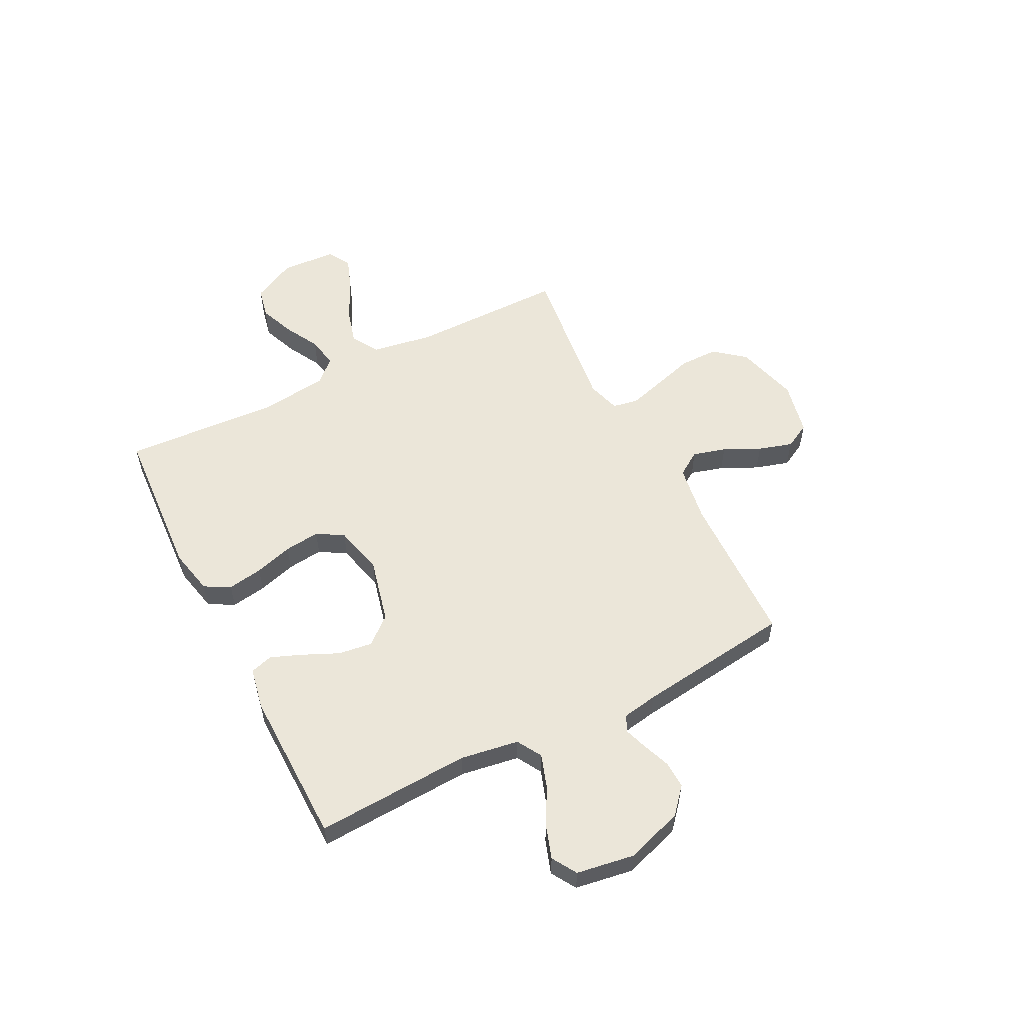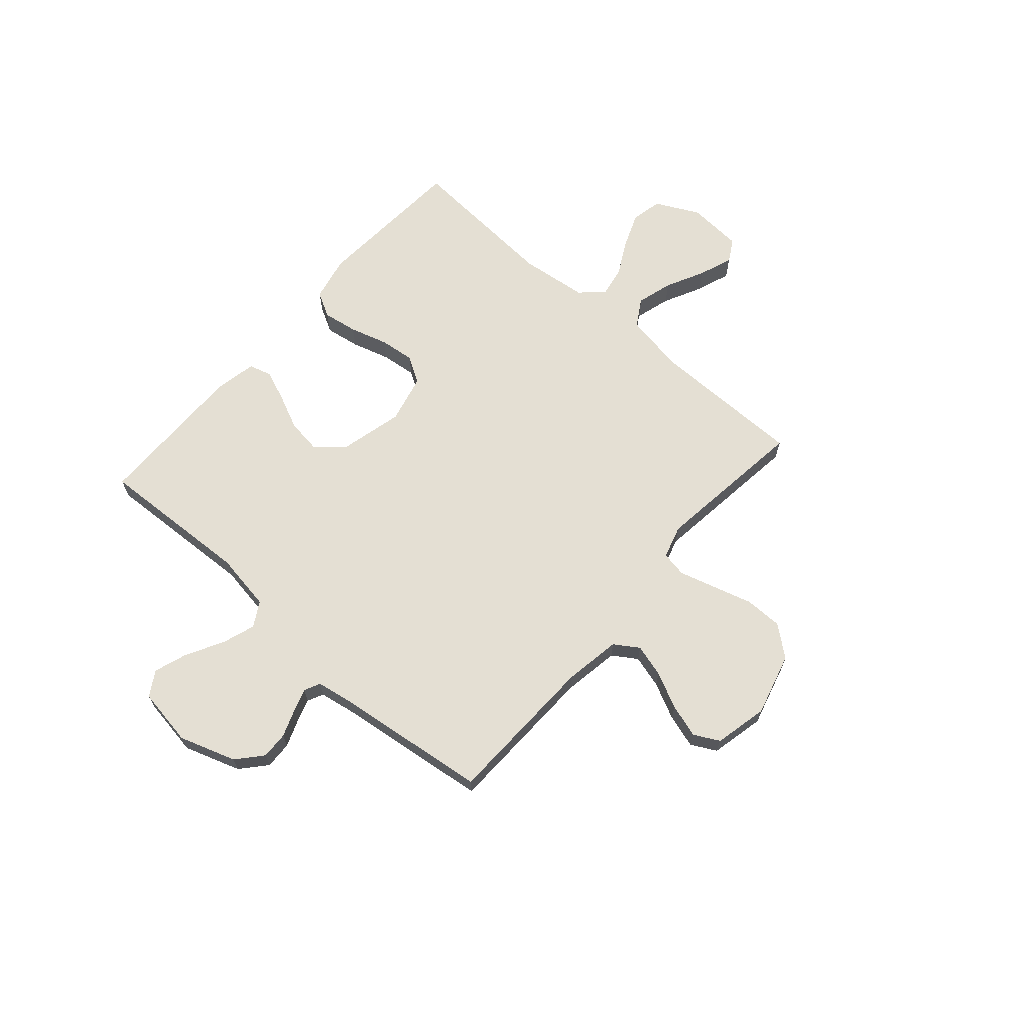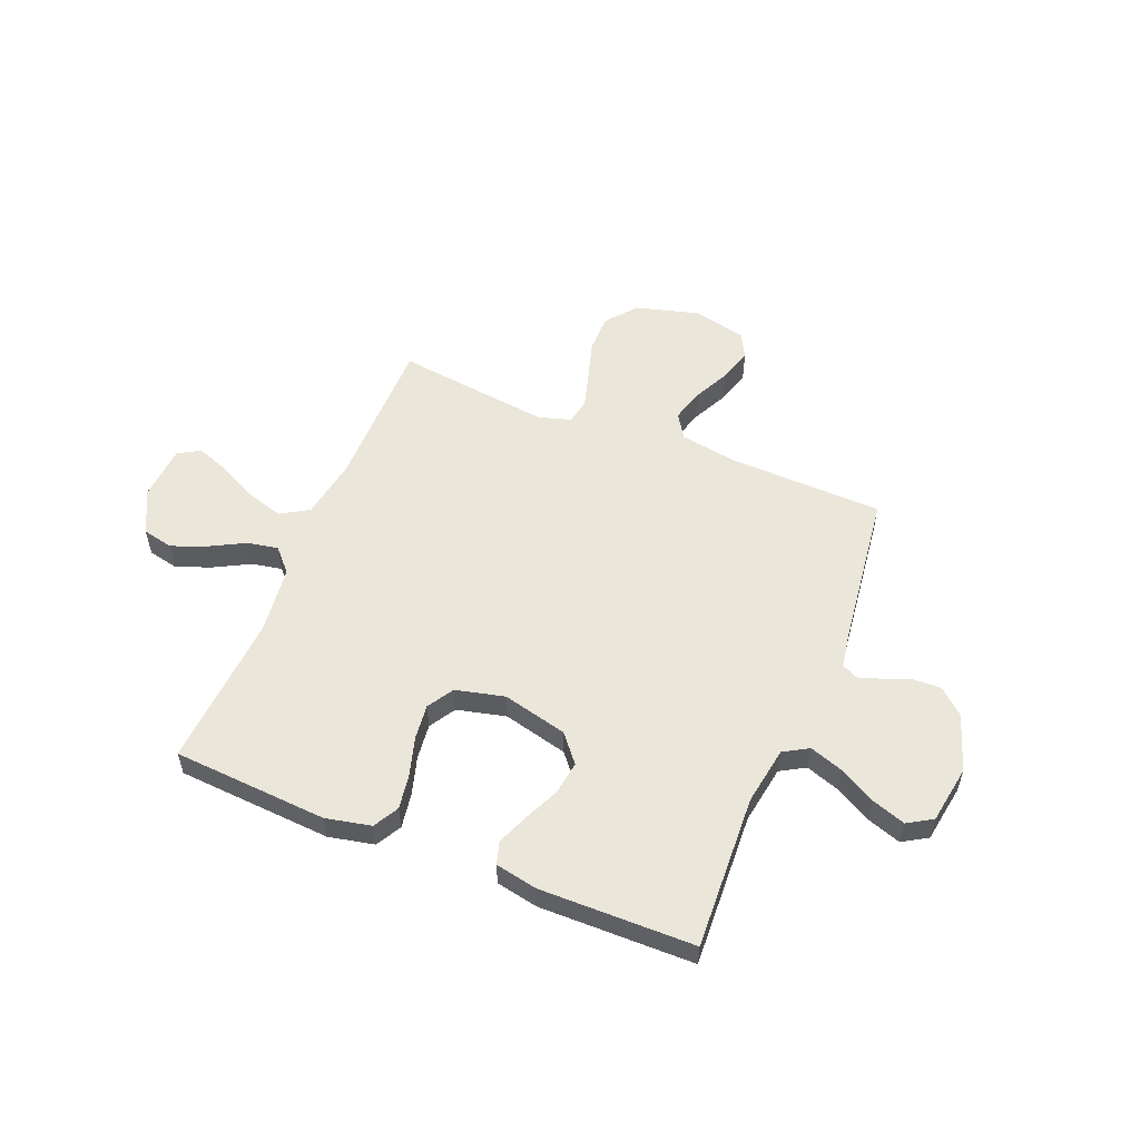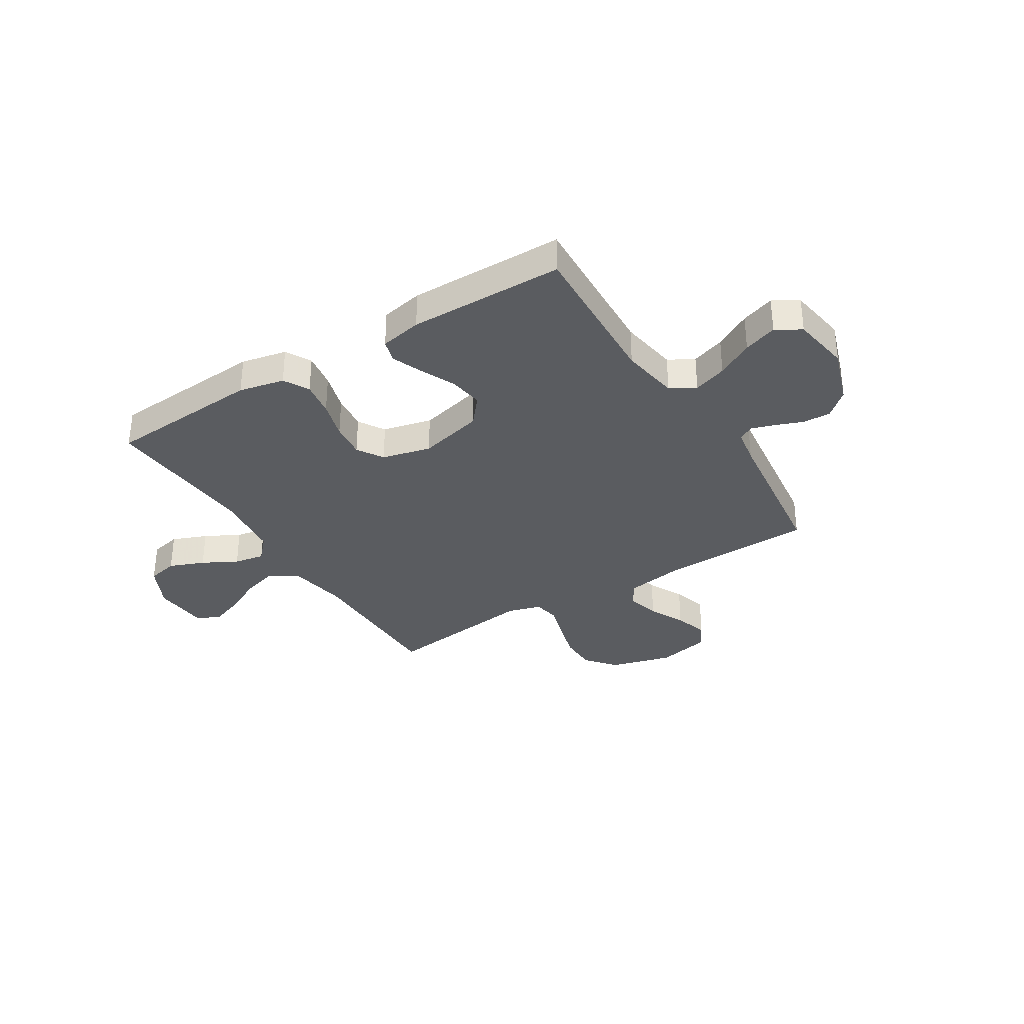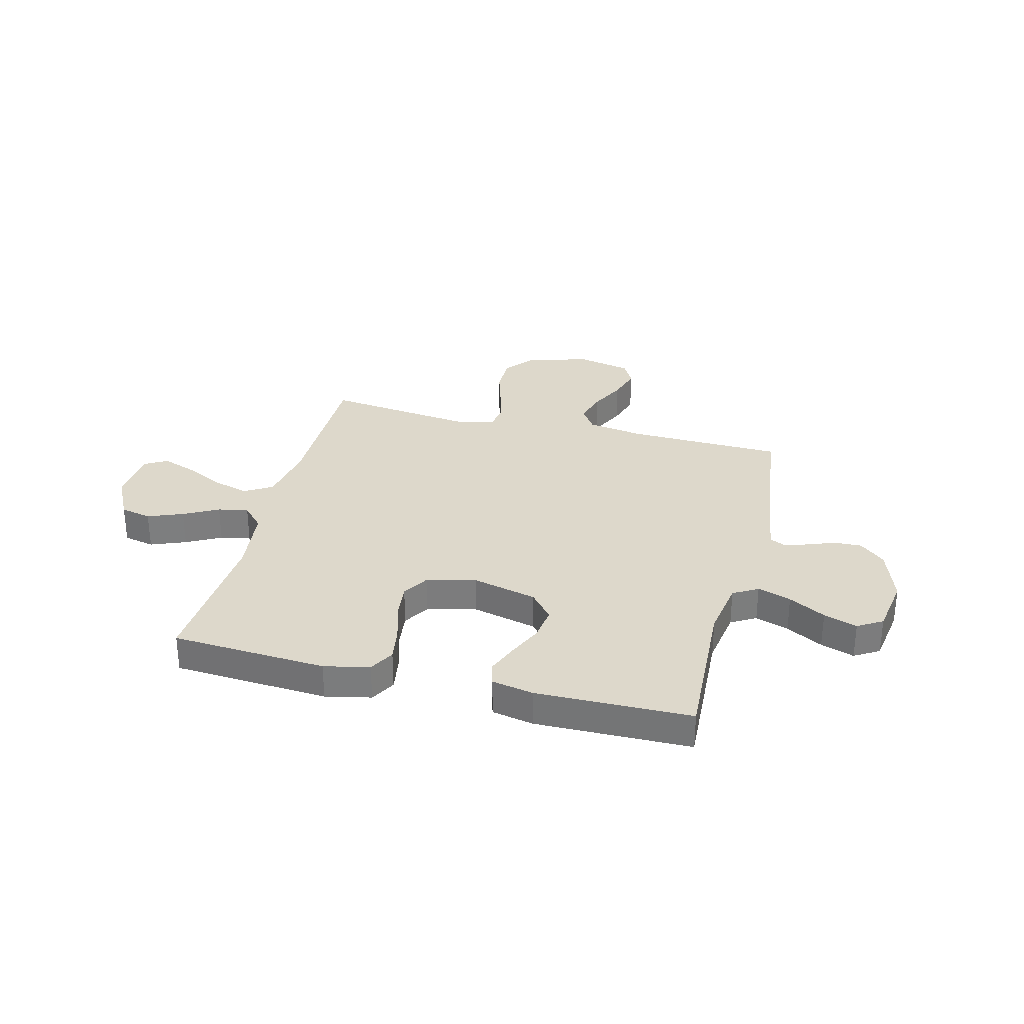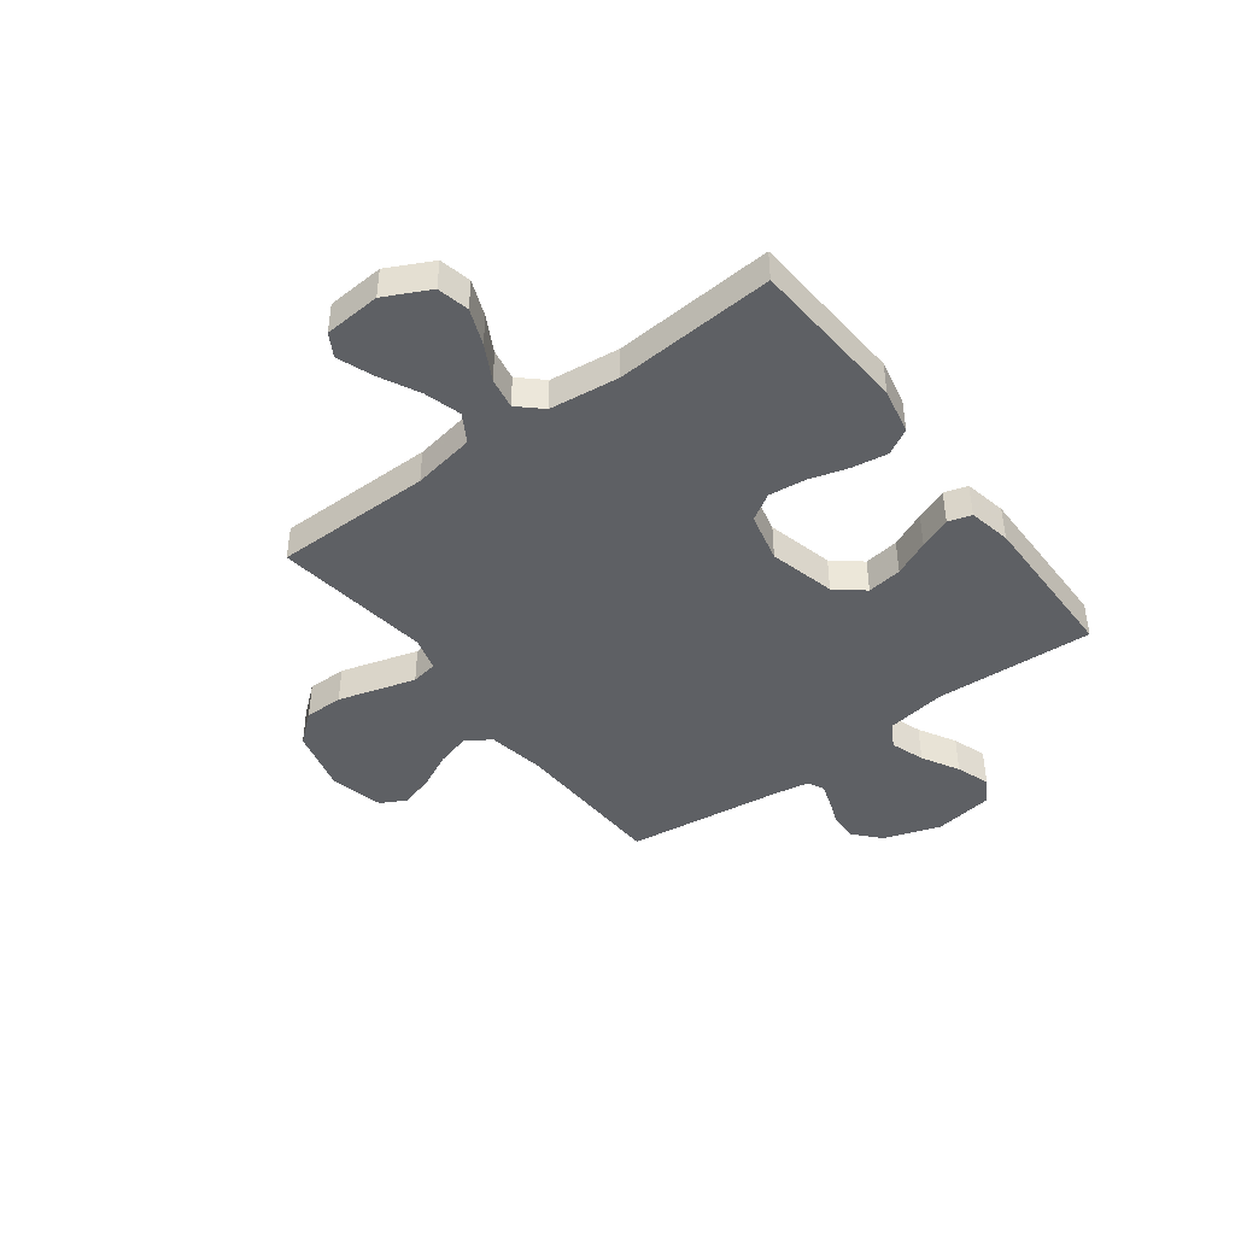
<metadata>
{"format":"obj","ext":"obj","renderer":"f3d","projection":"perspective","resolution":1024,"background":"white","views":[{"elev":55.8,"azim":62.9,"up":"+Y"},{"elev":66.5,"azim":131.3,"up":"+Y"},{"elev":54.9,"azim":22.2,"up":"+Y"},{"elev":-33.6,"azim":32.0,"up":"+Y"},{"elev":31.1,"azim":14.2,"up":"+Y"},{"elev":-42.8,"azim":-52.9,"up":"+Y"}]}
</metadata>
<code>
v -0.5 0.07 0.5
v -0.2 0.07 0.519
v -0.112 0.07 0.5
v -0.085 0.07 0.451
v -0.096 0.07 0.383
v -0.118 0.07 0.309
v -0.126 0.07 0.24
v -0.095 0.07 0.189
v 0 0.07 0.166
v 0.126 0.07 0.197
v 0.17 0.07 0.25
v 0.161 0.07 0.316
v 0.13 0.07 0.384
v 0.106 0.07 0.444
v 0.119 0.07 0.488
v 0.2 0.07 0.504
v 0.5 0.07 0.5
v 0.485 0.07 0.2
v 0.503 0.07 0.087
v 0.551 0.07 0.059
v 0.616 0.07 0.081
v 0.687 0.07 0.12
v 0.752 0.07 0.142
v 0.8 0.07 0.113
v 0.818 0.07 0
v 0.781 0.07 -0.11
v 0.732 0.07 -0.153
v 0.679 0.07 -0.151
v 0.626 0.07 -0.131
v 0.581 0.07 -0.116
v 0.55 0.07 -0.131
v 0.538 0.07 -0.2
v 0.5 0.07 -0.5
v 0.2 0.07 -0.508
v 0.089 0.07 -0.526
v 0.058 0.07 -0.573
v 0.076 0.07 -0.637
v 0.11 0.07 -0.707
v 0.13 0.07 -0.773
v 0.104 0.07 -0.822
v 0 0.07 -0.845
v -0.122 0.07 -0.812
v -0.17 0.07 -0.753
v -0.17 0.07 -0.679
v -0.147 0.07 -0.601
v -0.127 0.07 -0.532
v -0.136 0.07 -0.482
v -0.2 0.07 -0.463
v -0.5 0.07 -0.5
v -0.5 0.07 -0.2
v -0.52 0.07 -0.082
v -0.573 0.07 -0.05
v -0.643 0.07 -0.07
v -0.719 0.07 -0.108
v -0.785 0.07 -0.132
v -0.828 0.07 -0.107
v -0.835 0.07 0
v -0.792 0.07 0.085
v -0.732 0.07 0.098
v -0.664 0.07 0.071
v -0.597 0.07 0.035
v -0.538 0.07 0.024
v -0.497 0.07 0.068
v -0.481 0.07 0.2
v -0.5 0 0.5
v -0.2 0 0.519
v -0.112 0 0.5
v -0.085 0 0.451
v -0.096 0 0.383
v -0.118 0 0.309
v -0.126 0 0.24
v -0.095 0 0.189
v 0 0 0.166
v 0.126 0 0.197
v 0.17 0 0.25
v 0.161 0 0.316
v 0.13 0 0.384
v 0.106 0 0.444
v 0.119 0 0.488
v 0.2 0 0.504
v 0.5 0 0.5
v 0.485 0 0.2
v 0.503 0 0.087
v 0.551 0 0.059
v 0.616 0 0.081
v 0.687 0 0.12
v 0.752 0 0.142
v 0.8 0 0.113
v 0.818 0 0
v 0.781 0 -0.11
v 0.732 0 -0.153
v 0.679 0 -0.151
v 0.626 0 -0.131
v 0.581 0 -0.116
v 0.55 0 -0.131
v 0.538 0 -0.2
v 0.5 0 -0.5
v 0.2 0 -0.508
v 0.089 0 -0.526
v 0.058 0 -0.573
v 0.076 0 -0.637
v 0.11 0 -0.707
v 0.13 0 -0.773
v 0.104 0 -0.822
v 0 0 -0.845
v -0.122 0 -0.812
v -0.17 0 -0.753
v -0.17 0 -0.679
v -0.147 0 -0.601
v -0.127 0 -0.532
v -0.136 0 -0.482
v -0.2 0 -0.463
v -0.5 0 -0.5
v -0.5 0 -0.2
v -0.52 0 -0.082
v -0.573 0 -0.05
v -0.643 0 -0.07
v -0.719 0 -0.108
v -0.785 0 -0.132
v -0.828 0 -0.107
v -0.835 0 0
v -0.792 0 0.085
v -0.732 0 0.098
v -0.664 0 0.071
v -0.597 0 0.035
v -0.538 0 0.024
v -0.497 0 0.068
v -0.481 0 0.2
f 58 59 60 61
f 56 57 58 61
f 56 61 62
f 53 54 55 56
f 52 53 56 62
f 51 52 62 63
f 48 49 50
f 47 48 50 51
f 42 43 44 45
f 42 45 46
f 41 42 46
f 40 41 46 47
f 37 38 39 40
f 36 37 40 47
f 32 33 34
f 31 32 34 35
f 26 27 28 29
f 26 29 30
f 25 26 30
f 24 25 30 31
f 21 22 23 24
f 20 21 24 31
f 15 16 17 18
f 15 18 19
f 12 13 14 15
f 12 15 19
f 11 12 19
f 10 11 19 20
f 3 4 5 6
f 3 6 7
f 64 1 2 3
f 63 64 3 7
f 35 36 47 51
f 9 10 20 31
f 8 9 31 35
f 35 51 63
f 7 8 35 63
f 125 124 123 122
f 125 122 121 120
f 126 125 120
f 120 119 118 117
f 126 120 117 116
f 127 126 116 115
f 114 113 112
f 115 114 112 111
f 109 108 107 106
f 110 109 106
f 110 106 105
f 111 110 105 104
f 104 103 102 101
f 111 104 101 100
f 98 97 96
f 99 98 96 95
f 93 92 91 90
f 94 93 90
f 94 90 89
f 95 94 89 88
f 88 87 86 85
f 95 88 85 84
f 82 81 80 79
f 83 82 79
f 79 78 77 76
f 83 79 76
f 83 76 75
f 84 83 75 74
f 70 69 68 67
f 71 70 67
f 67 66 65 128
f 71 67 128 127
f 115 111 100 99
f 95 84 74 73
f 99 95 73 72
f 127 115 99
f 127 99 72 71
f 1 65 66 2
f 2 66 67 3
f 3 67 68 4
f 4 68 69 5
f 5 69 70 6
f 6 70 71 7
f 7 71 72 8
f 8 72 73 9
f 9 73 74 10
f 10 74 75 11
f 11 75 76 12
f 12 76 77 13
f 13 77 78 14
f 14 78 79 15
f 15 79 80 16
f 16 80 81 17
f 17 81 82 18
f 18 82 83 19
f 19 83 84 20
f 20 84 85 21
f 21 85 86 22
f 22 86 87 23
f 23 87 88 24
f 24 88 89 25
f 25 89 90 26
f 26 90 91 27
f 27 91 92 28
f 28 92 93 29
f 29 93 94 30
f 30 94 95 31
f 31 95 96 32
f 32 96 97 33
f 33 97 98 34
f 34 98 99 35
f 35 99 100 36
f 36 100 101 37
f 37 101 102 38
f 38 102 103 39
f 39 103 104 40
f 40 104 105 41
f 41 105 106 42
f 42 106 107 43
f 43 107 108 44
f 44 108 109 45
f 45 109 110 46
f 46 110 111 47
f 47 111 112 48
f 48 112 113 49
f 49 113 114 50
f 50 114 115 51
f 51 115 116 52
f 52 116 117 53
f 53 117 118 54
f 54 118 119 55
f 55 119 120 56
f 56 120 121 57
f 57 121 122 58
f 58 122 123 59
f 59 123 124 60
f 60 124 125 61
f 61 125 126 62
f 62 126 127 63
f 63 127 128 64
f 64 128 65 1

</code>
